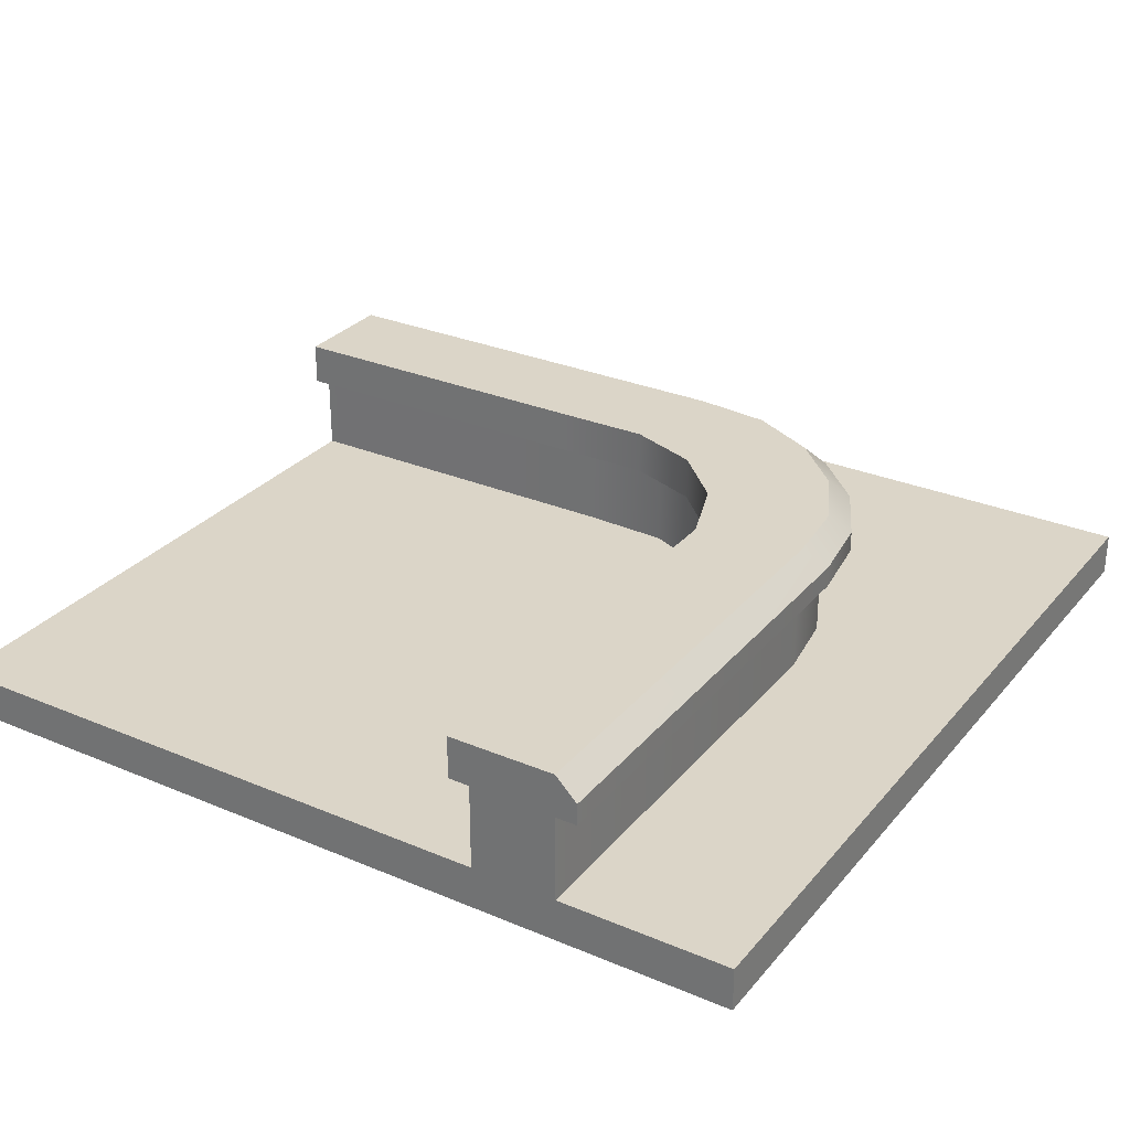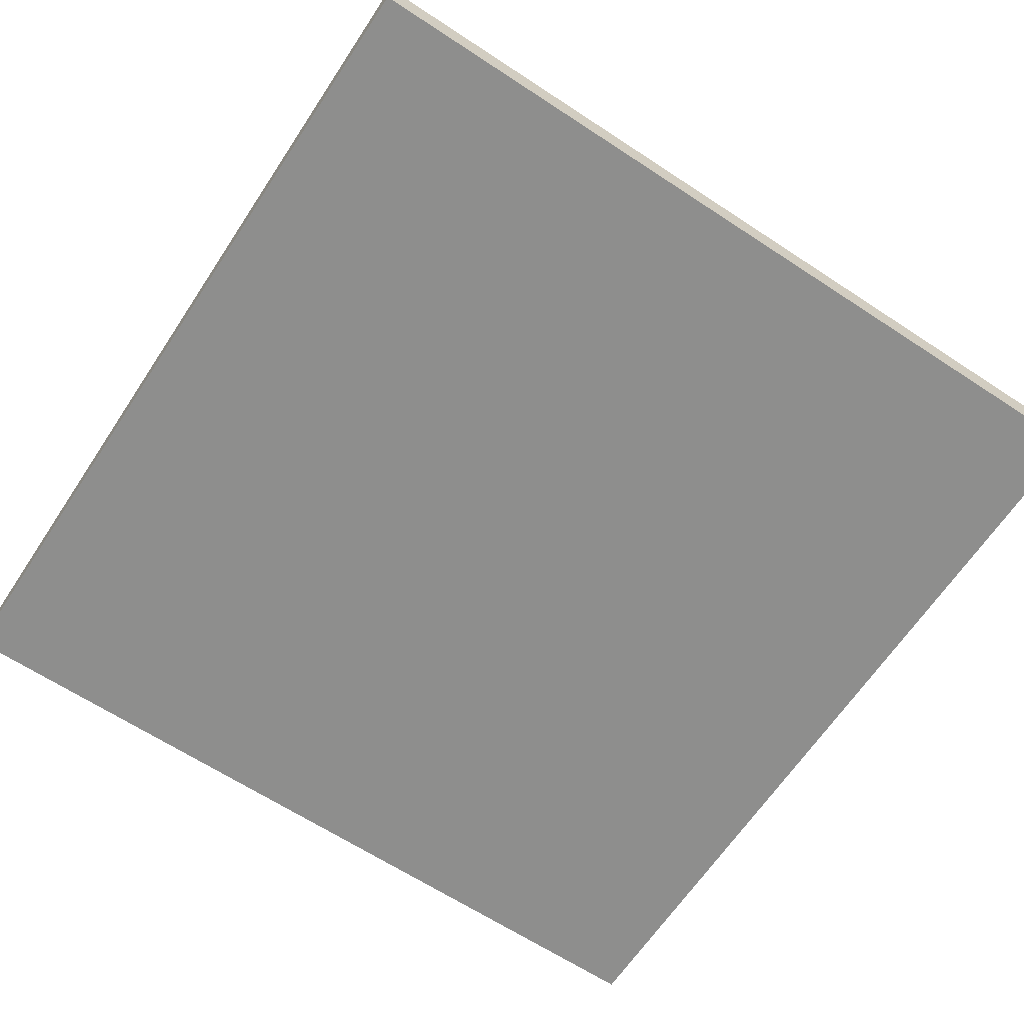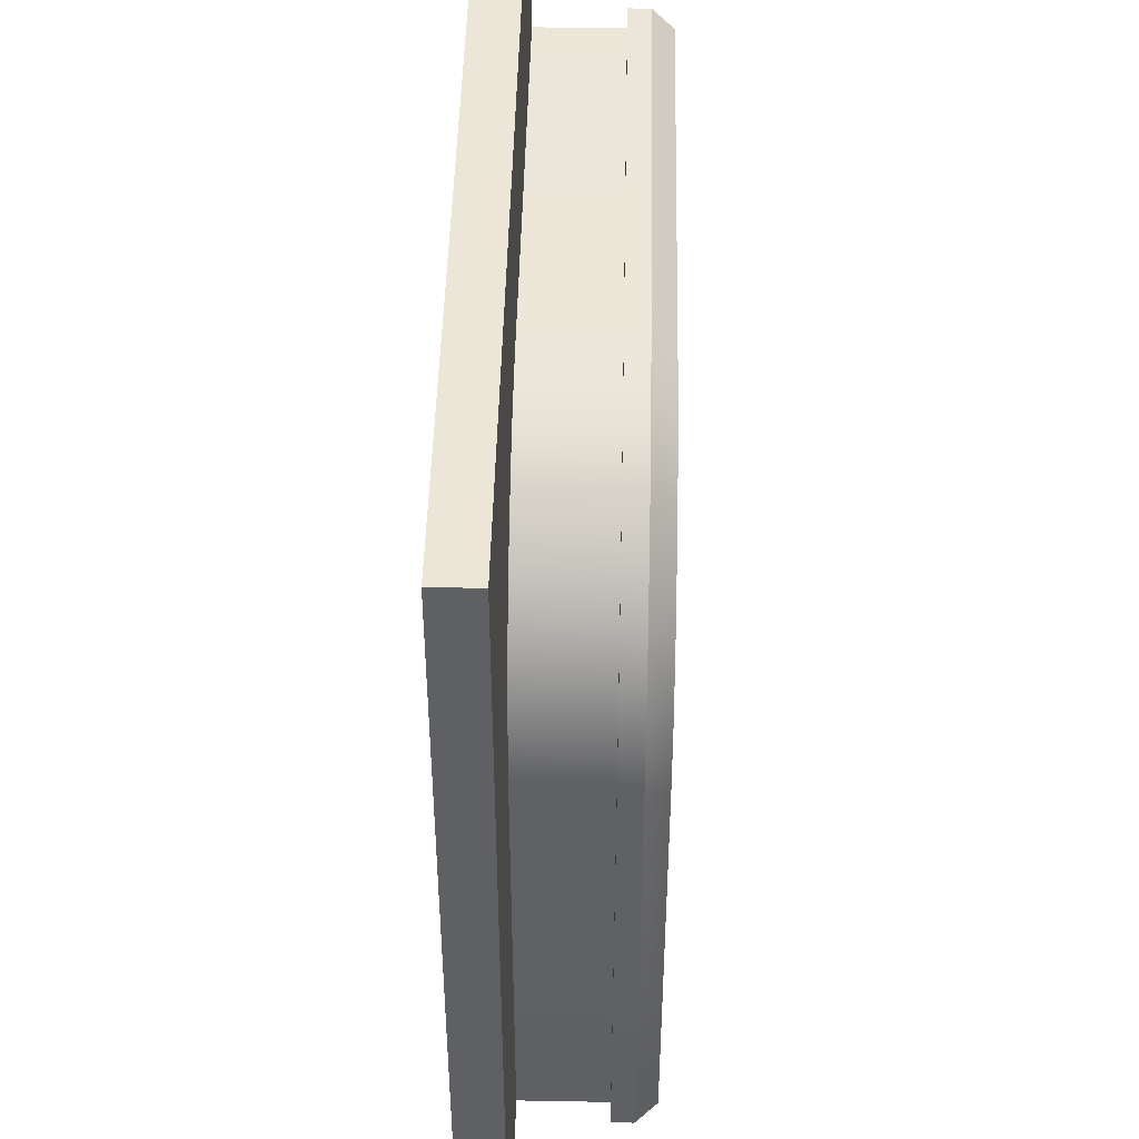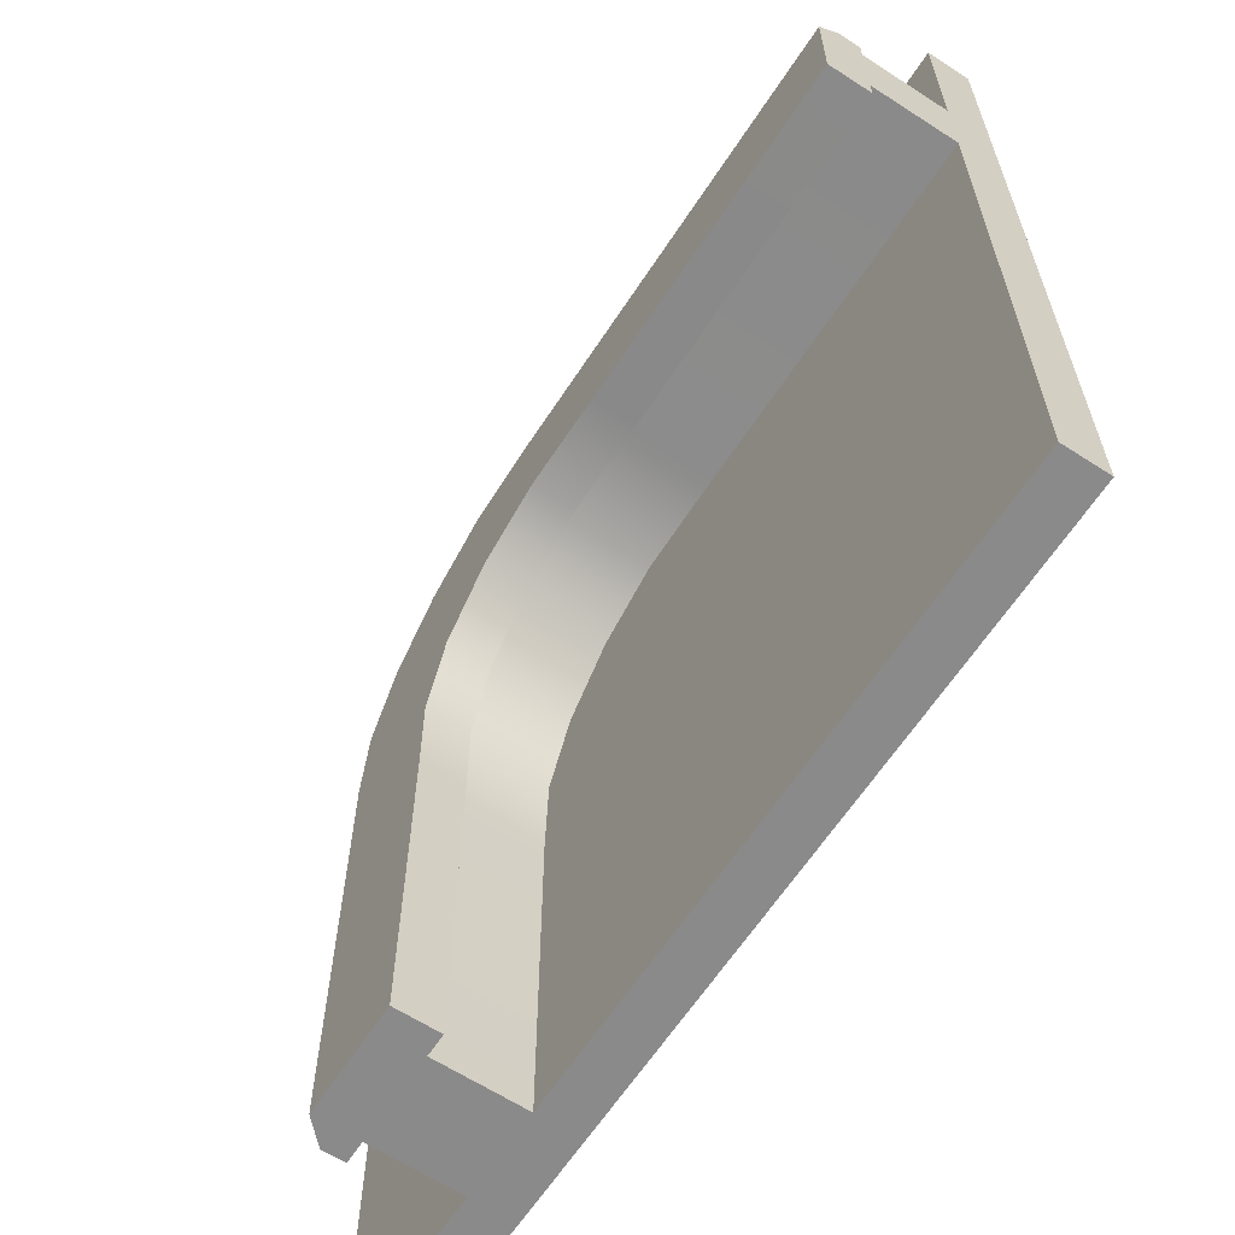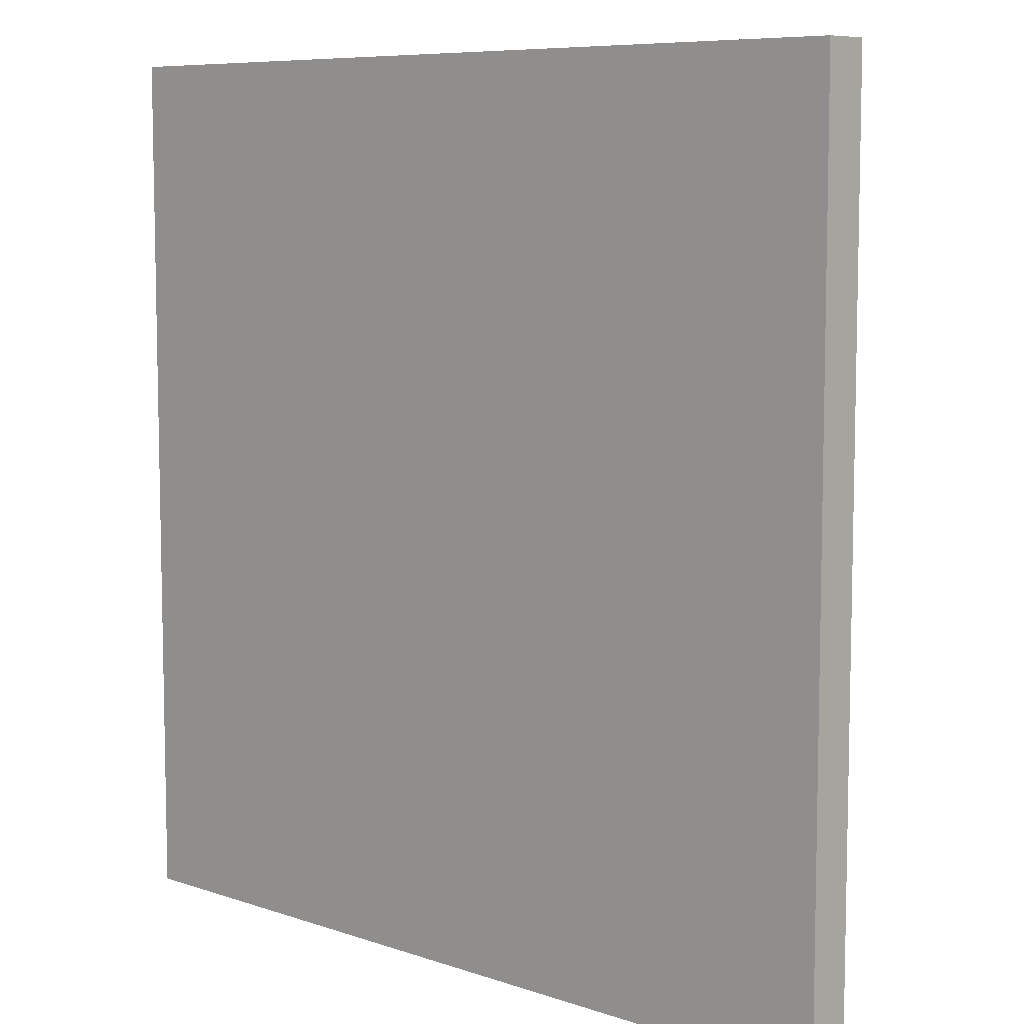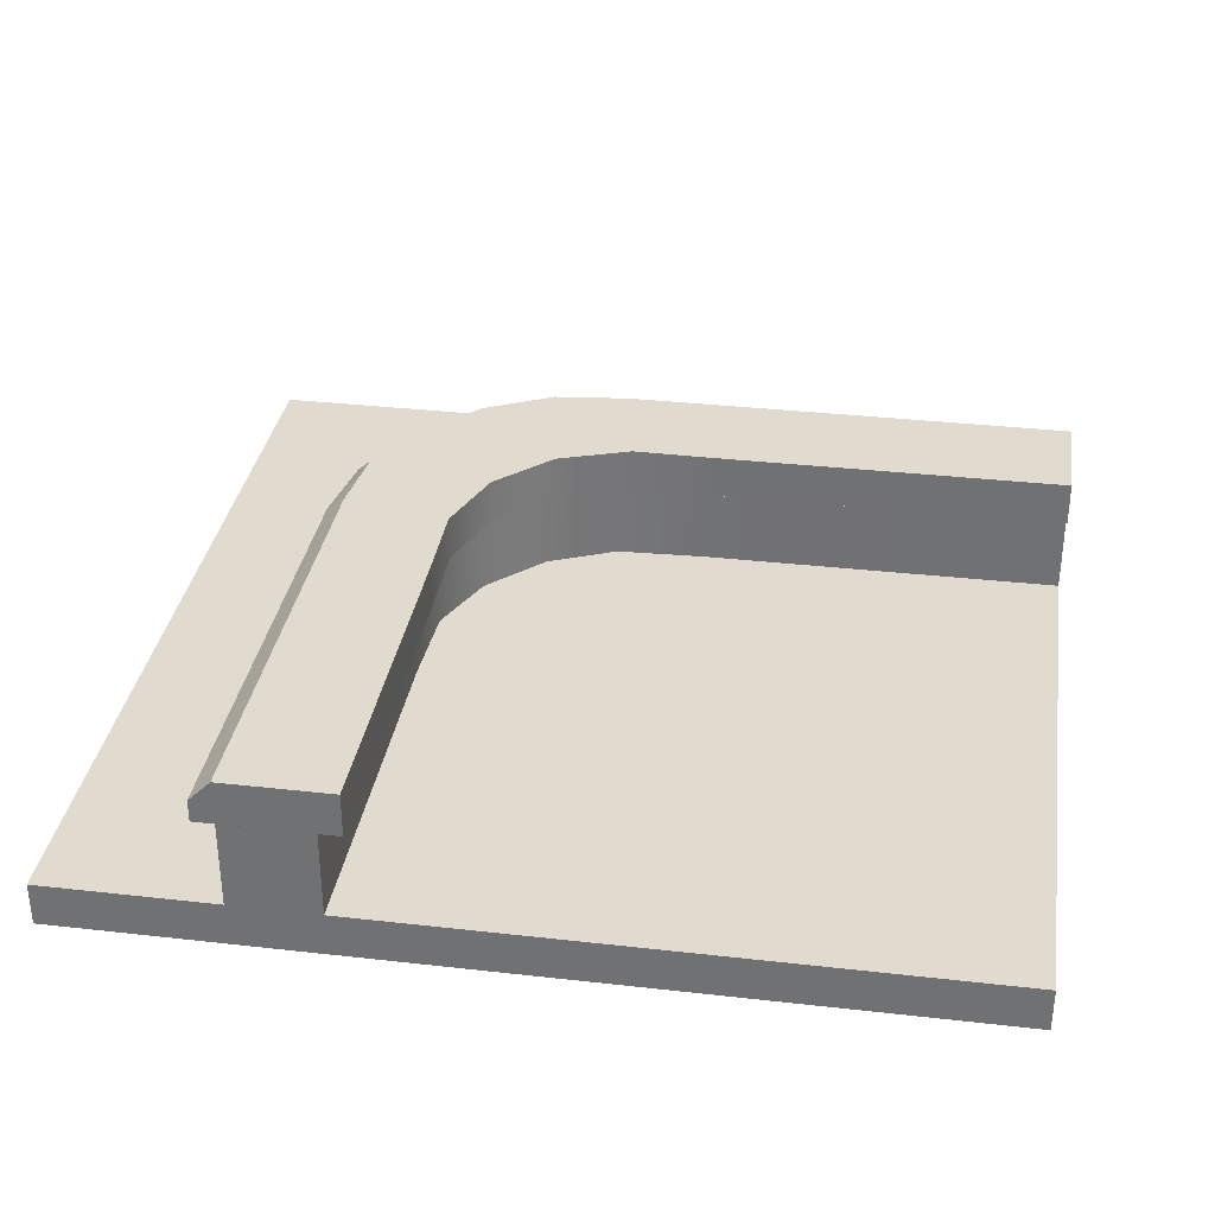
<metadata>
{"format":"obj","ext":"obj","renderer":"f3d","projection":"perspective","resolution":1024,"background":"white","views":[{"elev":29.5,"azim":-58.1,"up":"+Y"},{"elev":-64.8,"azim":56.5,"up":"+Y"},{"elev":46.2,"azim":91.2,"up":"+Z"},{"elev":-63.4,"azim":-123.2,"up":"+Z"},{"elev":7.8,"azim":43.6,"up":"+Z"},{"elev":33.5,"azim":-171.2,"up":"+Y"}]}
</metadata>
<code>
o park_wall_outerCorner_Cube.14200
v -1 0 1
v -1 0.1 1
v -1 0 -1
v -1 0.1 -1
v 1 0 1
v 1 0.1 1
v 1 0 -1
v 1 0.1 -1
v 0.9 0 -1
v 0.9 0.1 -1
v -0.9 0 1
v 0.9 0 1
v 0.9 0.1 1
v -0.9 0.1 1
v -1 0 0.9
v -1 0.1 0.9
v 1 0 0.9
v 1 0 -0.9
v 1 0.1 -0.9
v 1 0.1 0.9
v 0.9 0.1 -0.9
v 0.9 0.1 0.9
v -0.9 0.1 0.9
v -0.9 0 0.9
v 0.9 0 -0.9
v 0.9 0 0.9
v 0.4 0 -1
v 0.4 0.1 -1
v 0.6 0 1
v 0.6 0.1 1
v 0.6 0 -0.9
v 0.6 0 0.9
v 0.6 0.1 -0.9
v 0.6 0.1 0.9
v -1 0 0.4
v 1 0.1 0.6
v 0.9 0.1 0.6
v -0.9 0.1 0.6
v -0.9 0 0.6
v 0.9 0 0.6
v -1 0.1 0.4
v 1 0 0.6
v 0.4 0.1 0.4
v 0.4 0 0.4
v 0.6 0.1 -1
v -1 0.1 0.6
v 0.4 0.1 -1
v -1 0.1 0.4
v 0.6 0.3 -1
v -1 0.3 0.6
v 0.4 0.3 -1
v -1 0.3 0.4
v 0.6 0.1 0.03096
v 0.03096 0.1 0.6
v 0.5721 0.1 0.2068
v 0.4913 0.1 0.3654
v 0.3654 0.1 0.4913
v 0.2068 0.1 0.5721
v -0.169 0.1 0.4
v 0.4 0.1 -0.169
v 0.03681 0.1 0.3921
v 0.1954 0.1 0.3213
v 0.3213 0.1 0.1954
v 0.3921 0.1 0.03681
v 0.03096 0.3 0.6
v 0.6 0.3 0.03096
v 0.2068 0.3 0.5721
v 0.3654 0.3 0.4913
v 0.4913 0.3 0.3654
v 0.5721 0.3 0.2068
v 0.4 0.3 -0.169
v -0.169 0.3 0.4
v 0.3921 0.3 0.03681
v 0.3213 0.3 0.1954
v 0.1954 0.3 0.3213
v 0.03681 0.3 0.3921
v 0.65 0.3 -1
v -1 0.3 0.65
v 0.35 0.3 -1
v -1 0.3 0.35
v 0.35 0.4 -1
v -1 0.4 0.35
v 0.65 0.3 0.08096
v 0.08096 0.3 0.65
v 0.6221 0.3 0.2568
v 0.5413 0.3 0.4154
v 0.4154 0.3 0.5413
v 0.2568 0.3 0.6221
v -0.219 0.3 0.35
v 0.35 0.3 -0.219
v -0.003194 0.3 0.3521
v 0.1654 0.3 0.2913
v 0.2913 0.3 0.1654
v 0.3521 0.3 -0.003194
v 0.35 0.4 -0.219
v -0.219 0.4 0.35
v 0.3521 0.4 -0.003194
v 0.2913 0.4 0.1654
v 0.1654 0.4 0.2913
v -0.003194 0.4 0.3521
v 0.5998 0.4 -1
v 0.65 0.35 -1
v -1 0.35 0.65
v -1 0.4 0.5998
v 0.03929 0.4 0.6002
v 0.08096 0.35 0.65
v 0.65 0.35 0.08096
v 0.6002 0.4 0.03929
v 0.217 0.4 0.5808
v 0.2568 0.35 0.6221
v 0.375 0.4 0.5009
v 0.4154 0.35 0.5413
v 0.5009 0.4 0.375
v 0.5413 0.35 0.4154
v 0.5808 0.4 0.217
v 0.6221 0.35 0.2568
f 9 10 8 7
f 17 20 6 5
f 11 14 2 1
f 26 17 5 12
f 23 16 2 14
f 20 22 13 6
f 32 29 11 24
f 15 24 11 1
f 5 6 13 12
f 28 10 9 27
f 30 14 11 29
f 28 4 33
f 39 24 15 35
f 38 43 33 4
f 34 22 37
f 8 10 21 19
f 37 22 20 36
f 38 41 16 23
f 9 7 18 25
f 40 42 17 26
f 7 8 19 18
f 36 20 17 42
f 1 2 16 15
f 19 36 42 18
f 44 32 24 39
f 9 25 31 27
f 40 26 32
f 13 22 34 30
f 10 28 33 21
f 25 40 44 31
f 13 30 29 12
f 26 12 29 32
f 30 34 23 14
f 27 31 3
f 41 4 3 35
f 18 42 40 25
f 4 41 38
f 21 37 36 19
f 33 43 37 21
f 3 39 35
f 38 23 34 43
f 16 41 35 15
f 44 39 3 31
f 4 28 27 3
f 43 34 37
f 44 40 32
f 46 54 65 50
f 59 48 52 72
f 48 46 50 52
f 47 60 71 51
f 45 47 51 49
f 59 72 76 61
f 61 76 75 62
f 62 75 74 63
f 63 74 73 64
f 64 73 71 60
f 65 54 58 67
f 67 58 57 68
f 68 57 56 69
f 69 56 55 70
f 70 55 53 66
f 53 45 49 66
f 104 105 96 82
f 106 84 88 110
f 89 80 82 96
f 78 84 106 103
f 78 103 104 82
f 79 90 95 81
f 83 77 102 107
f 110 88 87 112
f 80 78 82
f 114 86 85 116
f 112 87 86 114
f 116 85 83 107
f 89 96 100 91
f 91 100 99 92
f 92 99 98 93
f 93 98 97 94
f 94 97 95 90
f 109 100 96 105
f 111 99 100 109
f 113 98 99 111
f 115 97 98 113
f 108 95 97 115
f 101 81 95 108
f 80 89 84 78
f 88 84 89 91
f 87 88 91 92
f 86 87 92 93
f 85 86 93 94
f 83 85 94 90
f 79 77 83 90
f 116 107 108 115
f 114 116 115 113
f 112 114 113 111
f 110 112 111 109
f 106 110 109 105
f 101 108 107 102
f 105 104 103 106
f 77 79 81
f 102 77 81 101

</code>
